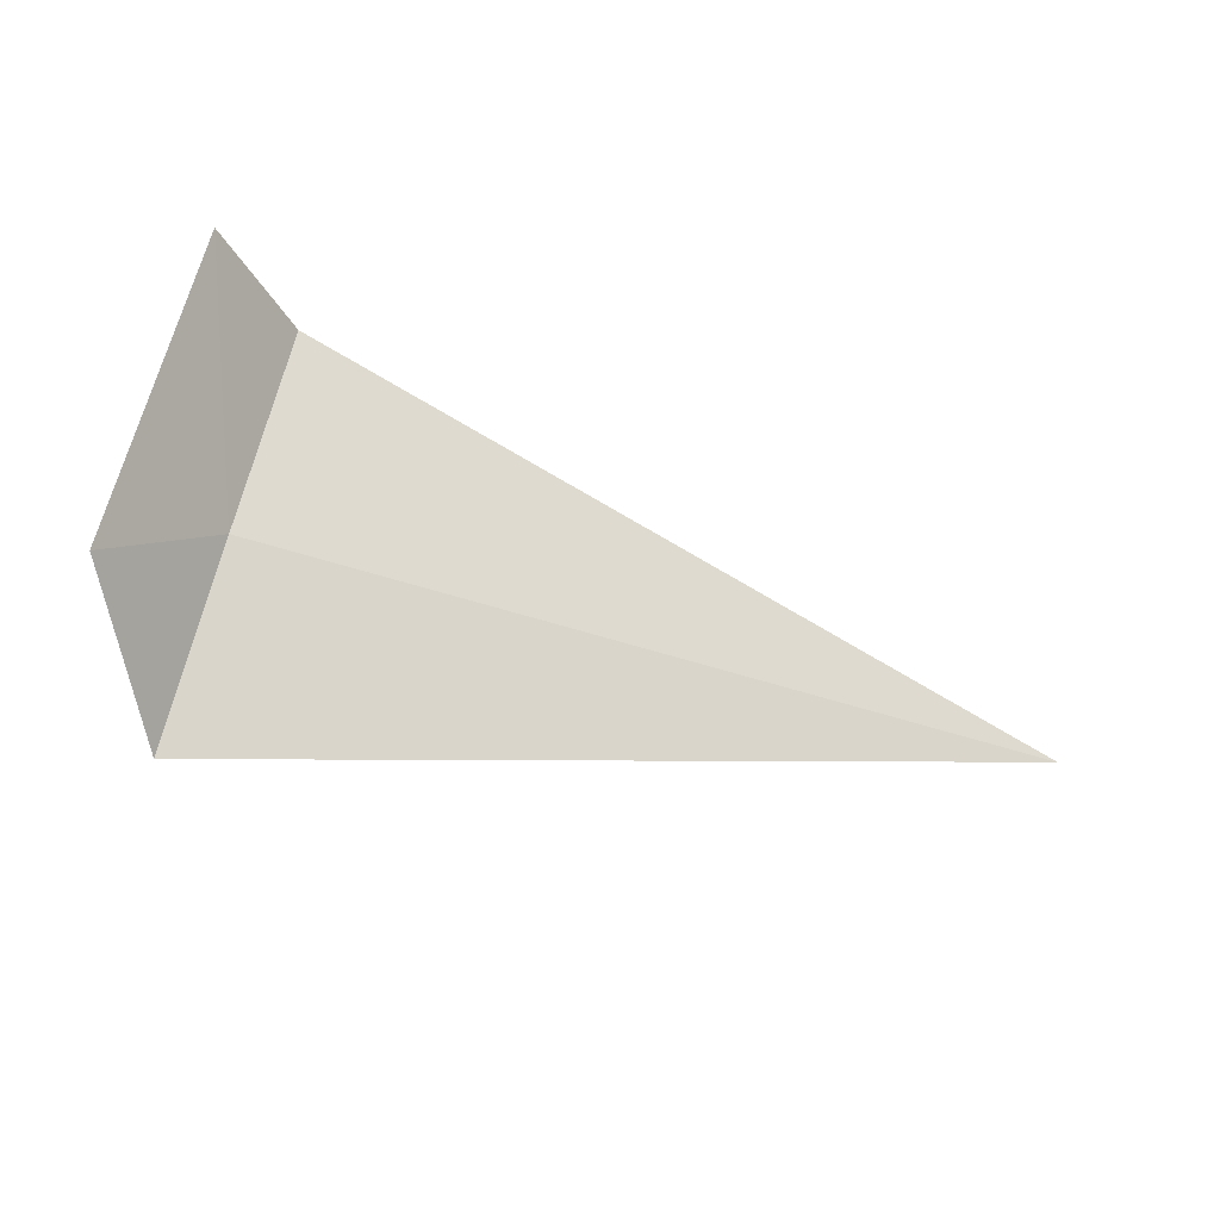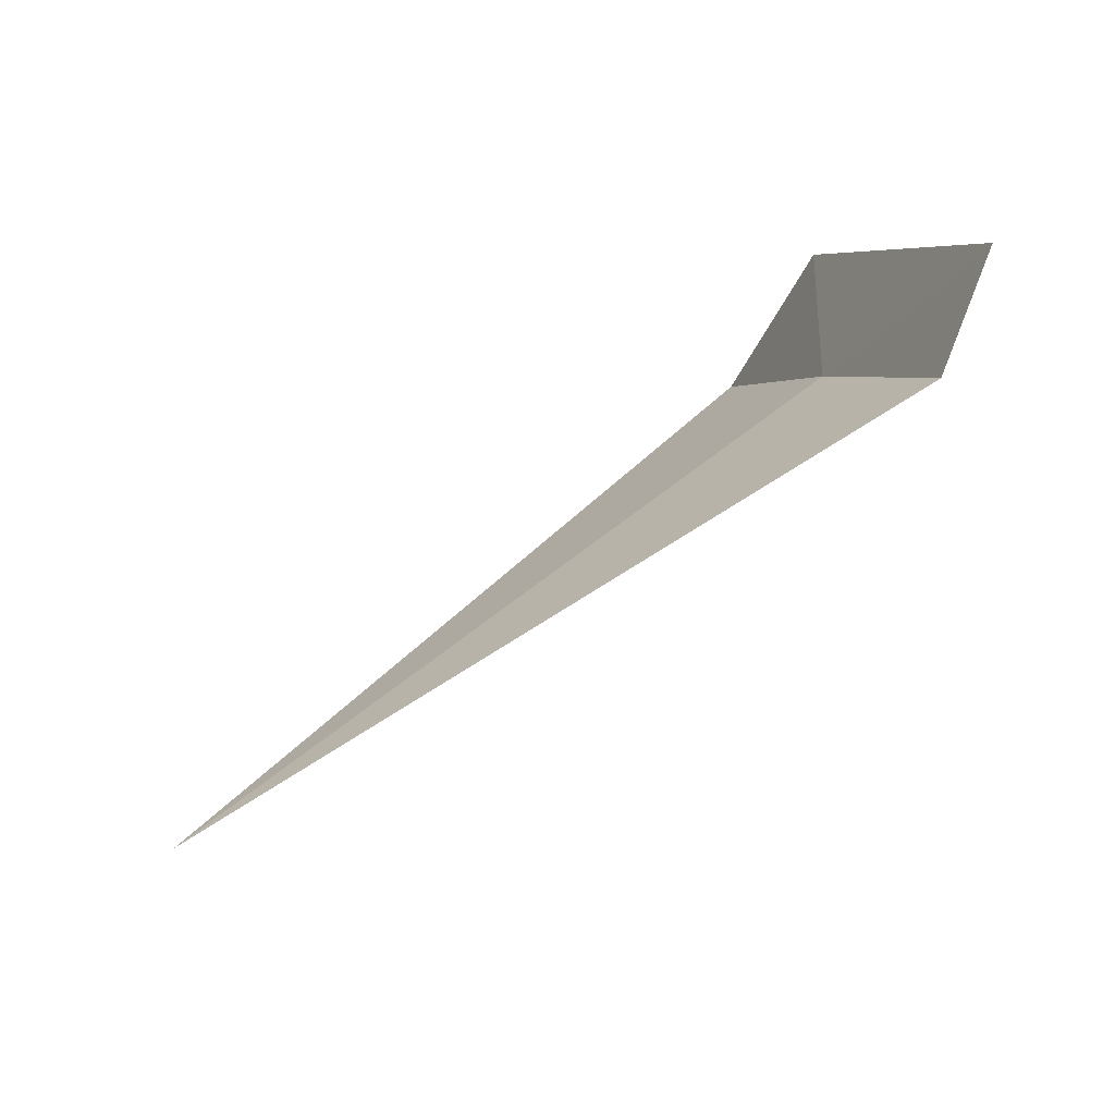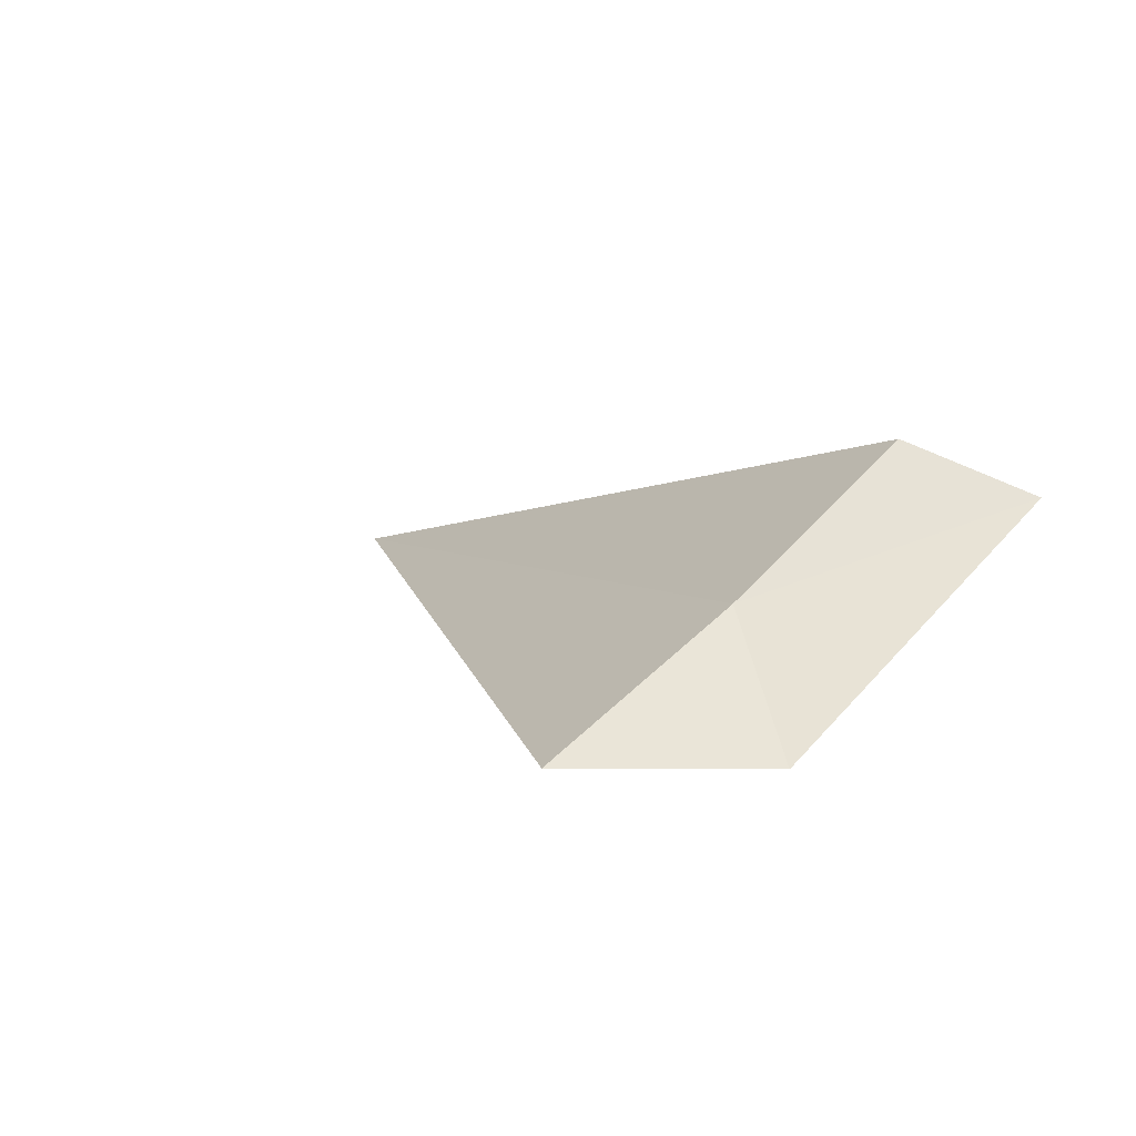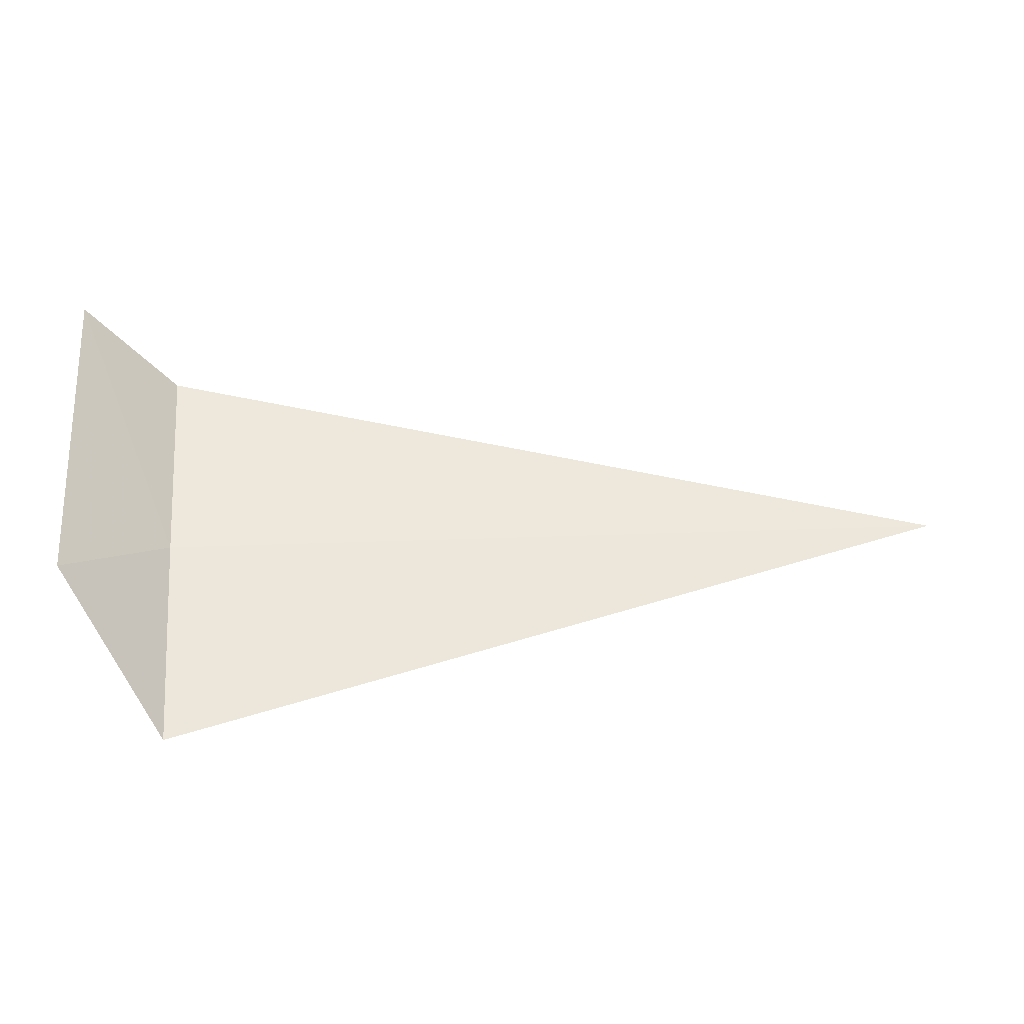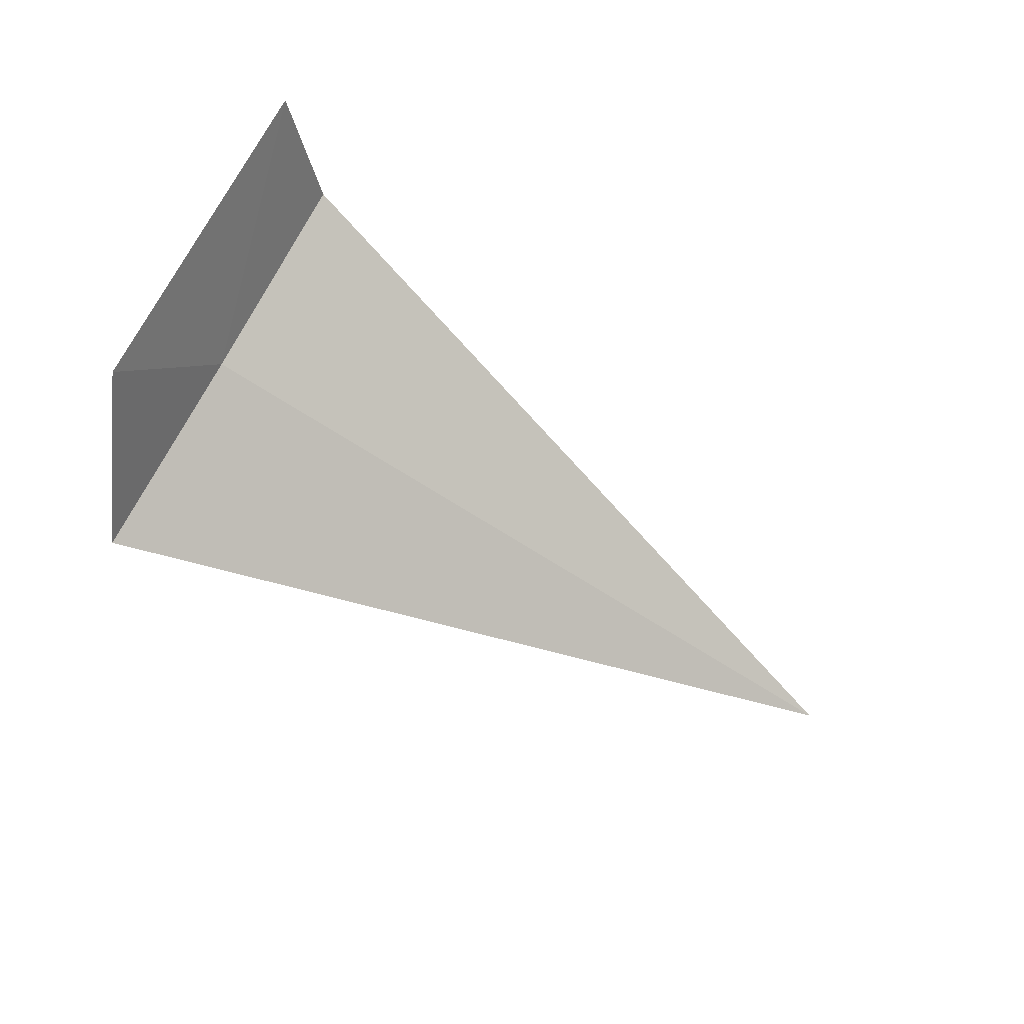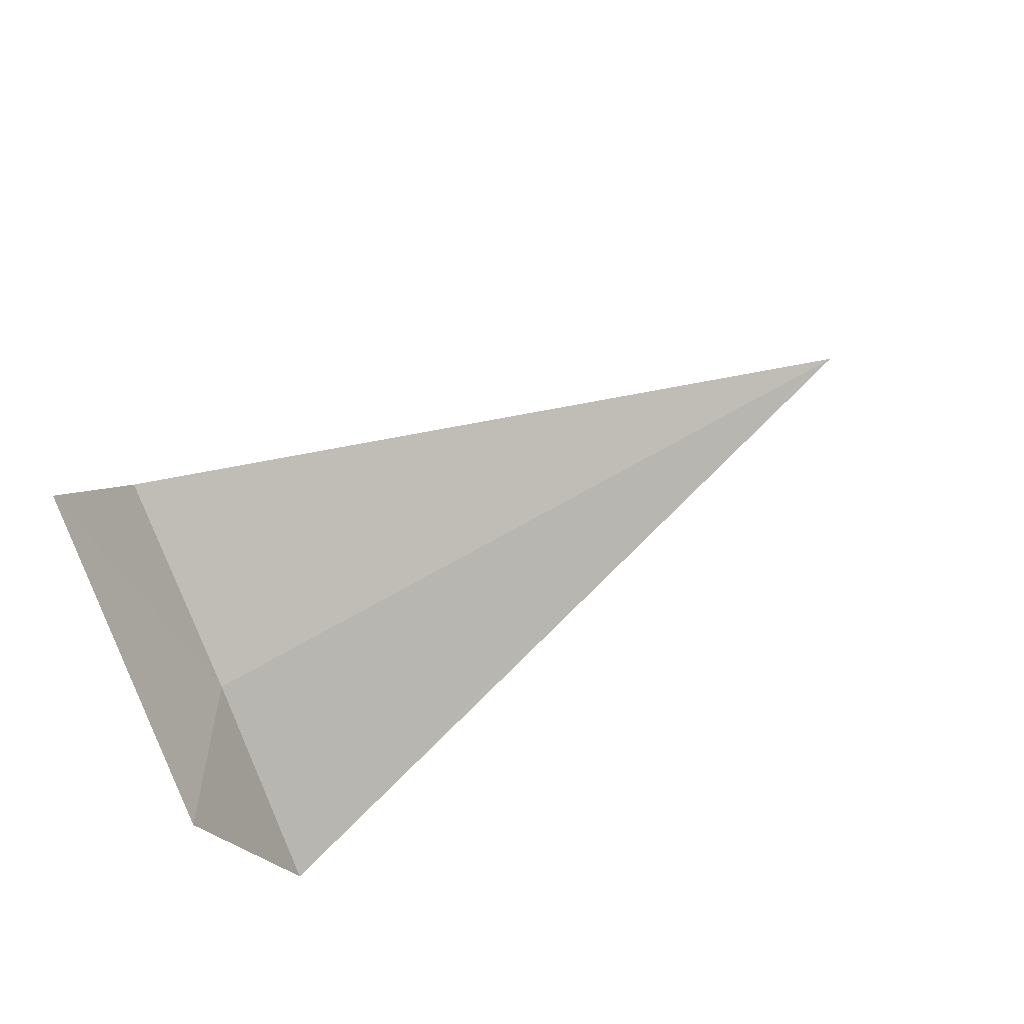
<metadata>
{"format":"obj","ext":"obj","renderer":"f3d","projection":"perspective","resolution":1024,"background":"white","views":[{"elev":-71.9,"azim":162.2,"up":"+Z"},{"elev":63.4,"azim":-38.6,"up":"+Y"},{"elev":4.1,"azim":61.7,"up":"+Z"},{"elev":2.1,"azim":173.5,"up":"+Y"},{"elev":-59.5,"azim":143.3,"up":"+Z"},{"elev":45.5,"azim":145.1,"up":"+Y"}]}
</metadata>
<code>
v -14.7 8.951 6.713
v -14.23 10.2 7.15
v -14.2 8.9 6.095
v -14.7 8.049 6.092
v -14.7 9.805 7.398
v -18.75 9.04 6.78
f 1 4 3
f 1 2 5
f 1 3 2
f 1 5 6
f 1 6 4

</code>
